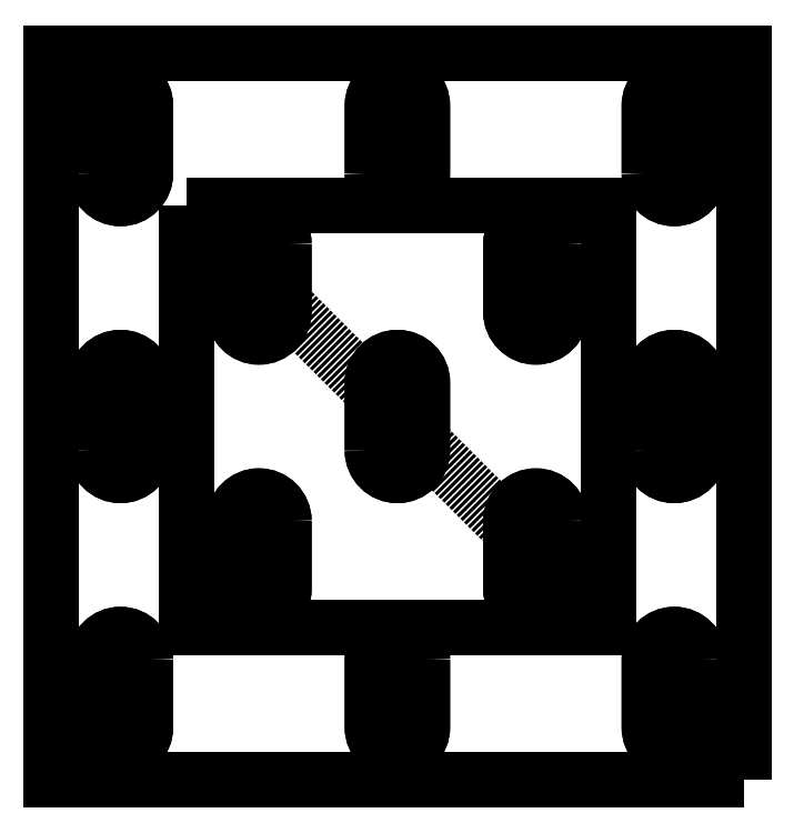
<metadata>
{"format":"dxf","ext":"dxf","renderer":"ezdxf+matplotlib","layout":"modelspace","background":"white","min_lineweight":24,"dpi":150}
</metadata>
<code>
0
SECTION
2
ENTITIES
0
POINT
8
0
10
0
20
0
30
0
0
LWPOLYLINE
8
0
90
4
70
1
43
0
10
36.4
20
35.1
42
1
10
43.6
20
35.1
10
43.6
20
44.9
42
1
10
36.4
20
44.9
0
LWPOLYLINE
8
0
90
4
70
1
43
0
10
-43.6
20
35.1
42
1
10
-36.4
20
35.1
10
-36.4
20
44.9
42
1
10
-43.6
20
44.9
0
LWPOLYLINE
8
0
90
4
70
1
43
0
10
3.6
20
-35.1
42
1
10
-3.6
20
-35.1
10
-3.6
20
-44.9
42
1
10
3.6
20
-44.9
0
LWPOLYLINE
8
0
90
4
70
1
43
0
10
36.4
20
-4.9
42
1
10
43.6
20
-4.9
10
43.6
20
4.9
42
1
10
36.4
20
4.9
0
LWPOLYLINE
8
0
90
4
70
1
43
0
10
-43.6
20
-4.9
42
1
10
-36.4
20
-4.9
10
-36.4
20
4.9
42
1
10
-43.6
20
4.9
0
LWPOLYLINE
8
0
90
4
70
1
43
0
10
23.6
20
24.9
10
23.6
20
15.1
42
-1
10
16.4
20
15.1
10
16.4
20
24.9
42
-1
0
LWPOLYLINE
8
0
90
4
70
1
43
0
10
-16.4
20
-15.1
42
1
10
-23.6
20
-15.1
10
-23.6
20
-24.9
42
1
10
-16.4
20
-24.9
0
LWPOLYLINE
8
0
90
4
70
1
43
0
10
-16.4
20
24.9
42
1
10
-23.6
20
24.9
10
-23.6
20
15.1
42
1
10
-16.4
20
15.1
0
LWPOLYLINE
8
0
90
4
70
1
43
0
10
50
20
-52.5
10
50
20
52.5
10
-50
20
52.5
10
-50
20
-52.5
0
LWPOLYLINE
8
0
90
4
70
1
43
0
10
23.6
20
-15.1
42
1
10
16.4
20
-15.1
10
16.4
20
-24.9
42
1
10
23.6
20
-24.9
0
LWPOLYLINE
8
0
90
4
70
1
43
0
10
-3.6
20
-4.9
42
1
10
3.6
20
-4.9
10
3.6
20
4.9
42
1
10
-3.6
20
4.9
0
LWPOLYLINE
8
0
90
4
70
1
43
0
10
-36.4
20
-35.1
42
1
10
-43.6
20
-35.1
10
-43.6
20
-44.9
42
1
10
-36.4
20
-44.9
0
LWPOLYLINE
8
0
90
4
70
1
43
0
10
43.6
20
-35.1
42
1
10
36.4
20
-35.1
10
36.4
20
-44.9
42
1
10
43.6
20
-44.9
0
LWPOLYLINE
8
0
90
4
70
1
43
0
10
-3.6
20
35.1
42
1
10
3.6
20
35.1
10
3.6
20
44.9
42
1
10
-3.6
20
44.9
0
LWPOLYLINE
8
0
90
4
70
1
43
0
10
-30.5
20
30.5
10
30.5
20
30.5
10
30.5
20
-30.5
10
-30.5
20
-30.5
0
LINE
8
0
10
-30.5
20
30.5
30
0
11
30.5
21
-30.5
31
0
0
LWPOLYLINE
8
0
90
4
70
1
43
0
10
36.4
20
35.1
42
1
10
43.6
20
35.1
10
43.6
20
44.9
42
1
10
36.4
20
44.9
0
LWPOLYLINE
8
0
90
4
70
1
43
0
10
-43.6
20
35.1
42
1
10
-36.4
20
35.1
10
-36.4
20
44.9
42
1
10
-43.6
20
44.9
0
LWPOLYLINE
8
0
90
4
70
1
43
0
10
3.6
20
-35.1
42
1
10
-3.6
20
-35.1
10
-3.6
20
-44.9
42
1
10
3.6
20
-44.9
0
LWPOLYLINE
8
0
90
4
70
1
43
0
10
36.4
20
-4.9
42
1
10
43.6
20
-4.9
10
43.6
20
4.9
42
1
10
36.4
20
4.9
0
LWPOLYLINE
8
0
90
4
70
1
43
0
10
-43.6
20
-4.9
42
1
10
-36.4
20
-4.9
10
-36.4
20
4.9
42
1
10
-43.6
20
4.9
0
LWPOLYLINE
8
0
90
4
70
1
43
0
10
23.6
20
24.9
10
23.6
20
15.1
42
-1
10
16.4
20
15.1
10
16.4
20
24.9
42
-1
0
LWPOLYLINE
8
0
90
4
70
1
43
0
10
-16.4
20
-15.1
42
1
10
-23.6
20
-15.1
10
-23.6
20
-24.9
42
1
10
-16.4
20
-24.9
0
LWPOLYLINE
8
0
90
4
70
1
43
0
10
-16.4
20
24.9
42
1
10
-23.6
20
24.9
10
-23.6
20
15.1
42
1
10
-16.4
20
15.1
0
LWPOLYLINE
8
0
90
4
70
1
43
0
10
50
20
-52.5
10
50
20
52.5
10
-50
20
52.5
10
-50
20
-52.5
0
LWPOLYLINE
8
0
90
4
70
1
43
0
10
23.6
20
-15.1
42
1
10
16.4
20
-15.1
10
16.4
20
-24.9
42
1
10
23.6
20
-24.9
0
LWPOLYLINE
8
0
90
4
70
1
43
0
10
-3.6
20
-4.9
42
1
10
3.6
20
-4.9
10
3.6
20
4.9
42
1
10
-3.6
20
4.9
0
LWPOLYLINE
8
0
90
4
70
1
43
0
10
-36.4
20
-35.1
42
1
10
-43.6
20
-35.1
10
-43.6
20
-44.9
42
1
10
-36.4
20
-44.9
0
LWPOLYLINE
8
0
90
4
70
1
43
0
10
43.6
20
-35.1
42
1
10
36.4
20
-35.1
10
36.4
20
-44.9
42
1
10
43.6
20
-44.9
0
LWPOLYLINE
8
0
90
4
70
1
43
0
10
-3.6
20
35.1
42
1
10
3.6
20
35.1
10
3.6
20
44.9
42
1
10
-3.6
20
44.9
0
ENDSEC
0
EOF

</code>
